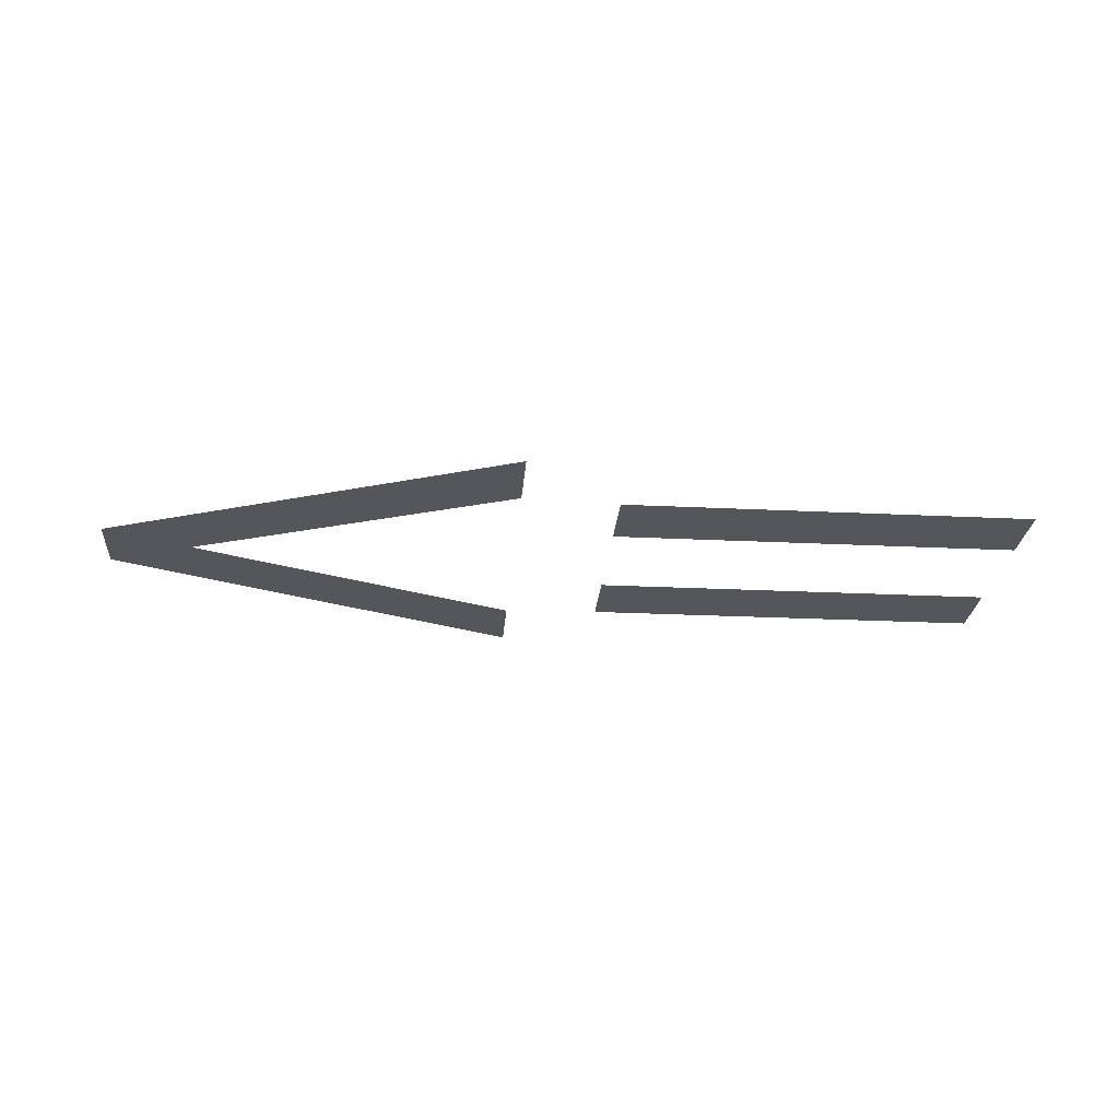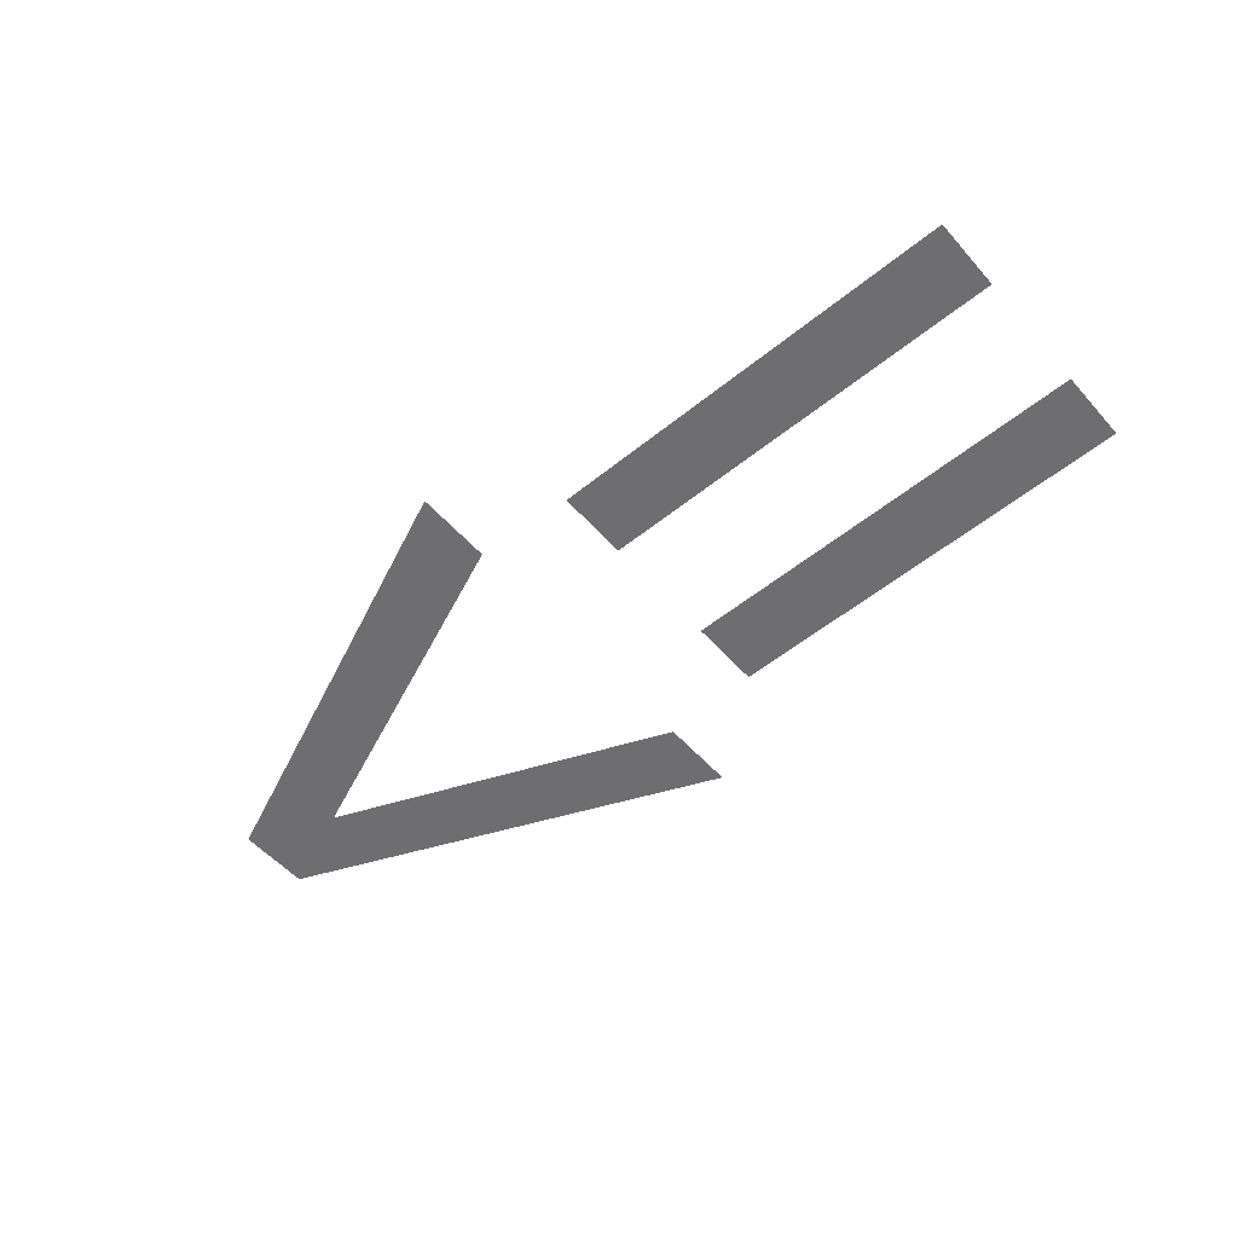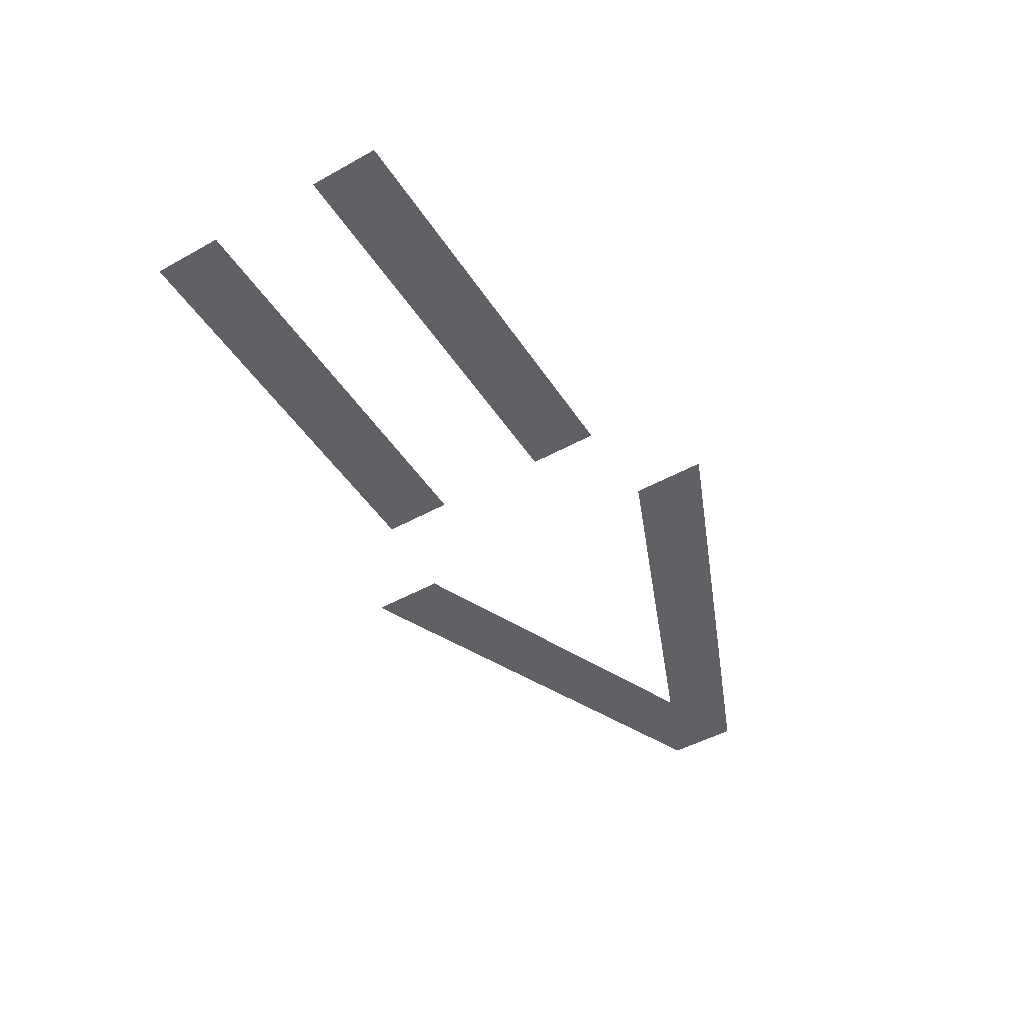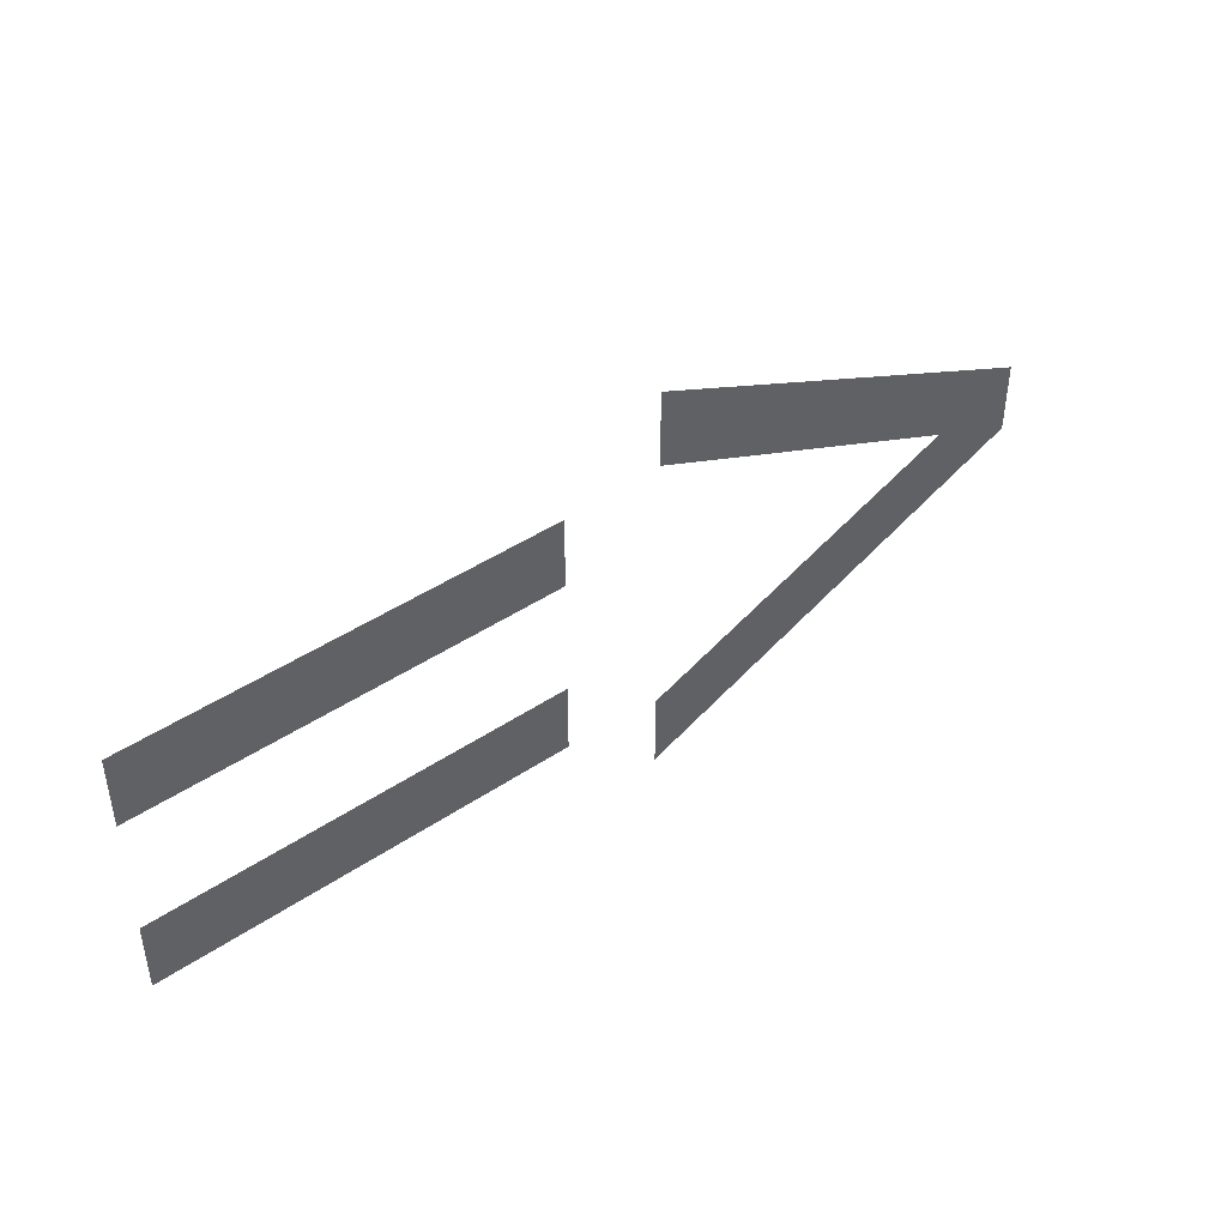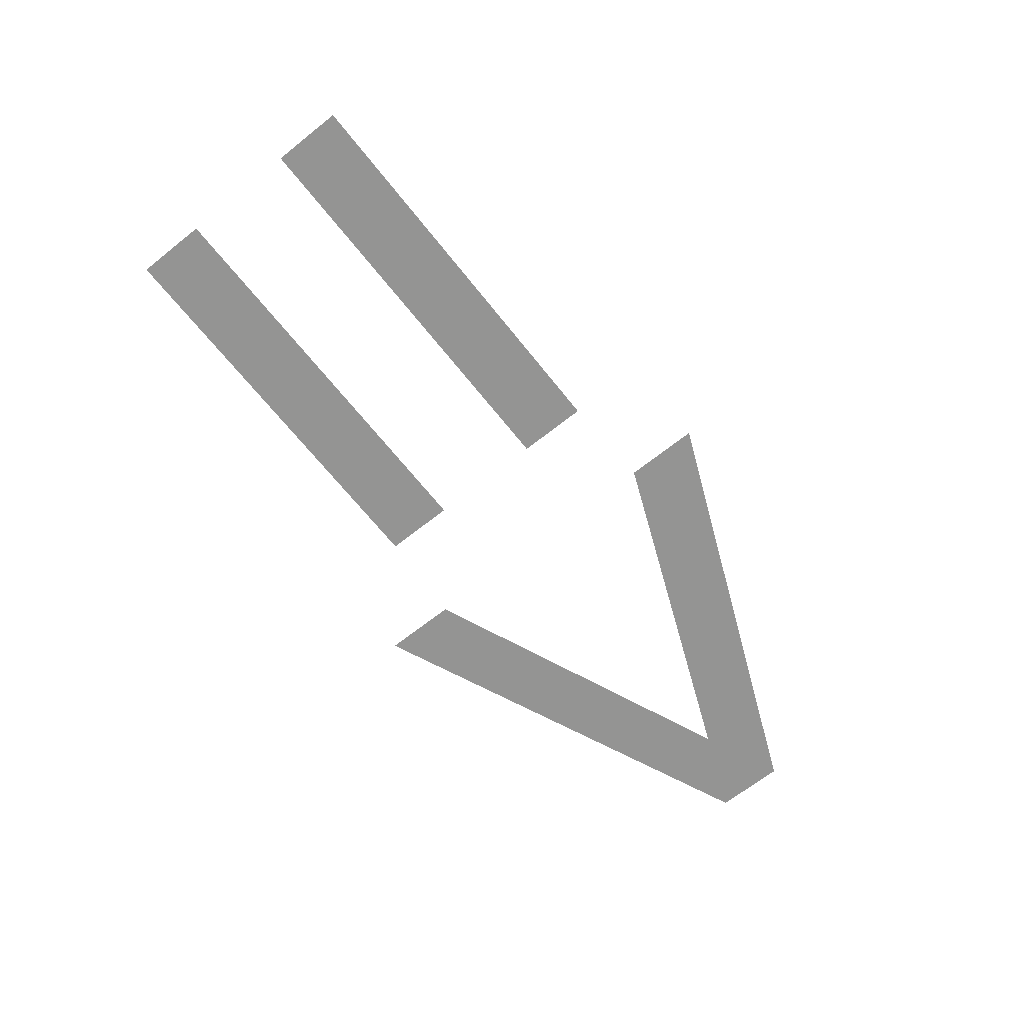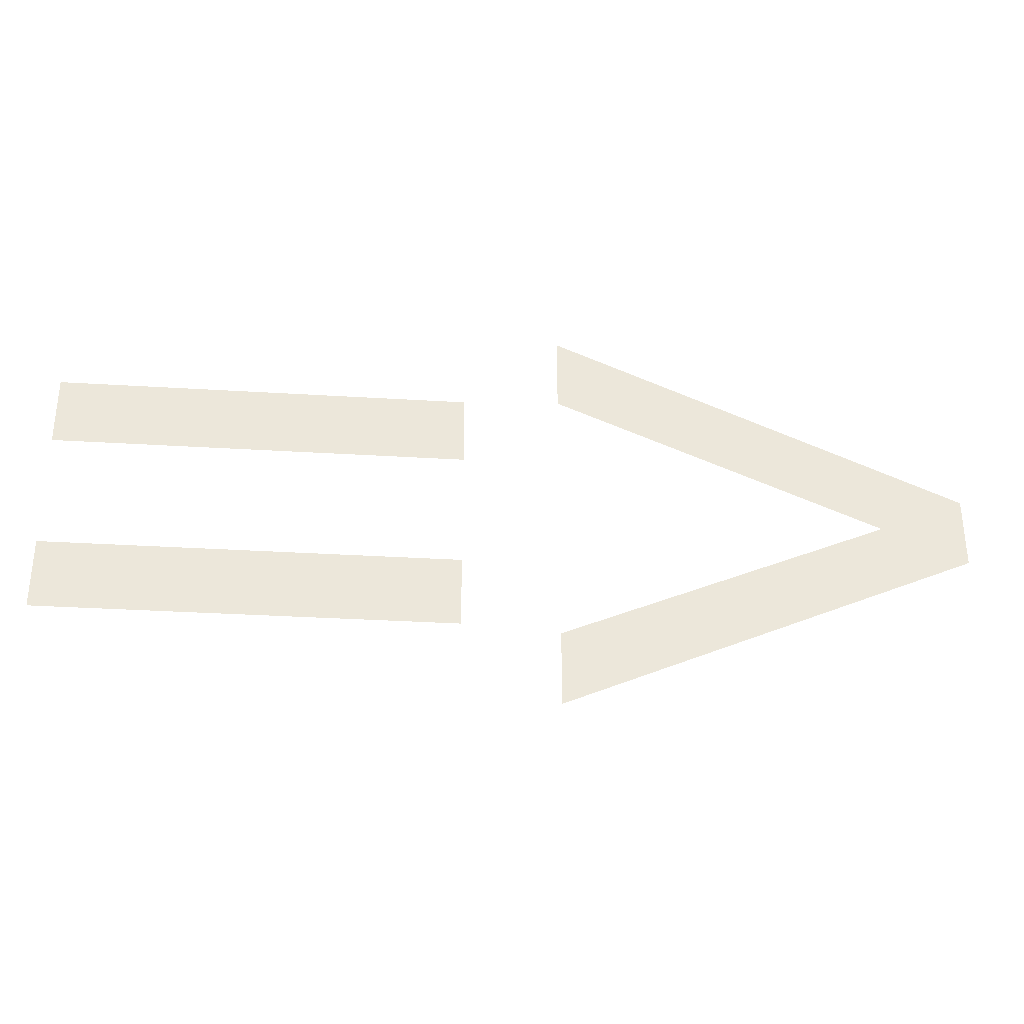
<metadata>
{"format":"obj","ext":"obj","renderer":"f3d","projection":"perspective","resolution":1024,"background":"white","views":[{"elev":-25.1,"azim":-4.5,"up":"+Z"},{"elev":-54.4,"azim":40.6,"up":"+Z"},{"elev":-48.2,"azim":121.8,"up":"+Z"},{"elev":44.0,"azim":141.7,"up":"+Y"},{"elev":-67.0,"azim":128.5,"up":"+Z"},{"elev":-32.6,"azim":175.1,"up":"+Y"}]}
</metadata>
<code>
v -0.529 0.047 0
v -0.529 -0.035 0
v -0.055 -0.237 0
v -0.055 -0.15 0
v -0.431 0.006 0
v -0.055 0.162 0
v -0.055 0.249 0
v 0.528 0.075 0
v 0.528 0.157 0
v 0.056 0.157 0
v 0.056 0.075 0
v 0.528 -0.143 0
v 0.528 -0.061 0
v 0.056 -0.061 0
v 0.056 -0.143 0
f 9 11 8
f 9 10 11
f 13 15 12
f 13 14 15
f 4 2 3
f 5 2 4
f 5 1 2
f 6 1 5
f 6 7 1

</code>
